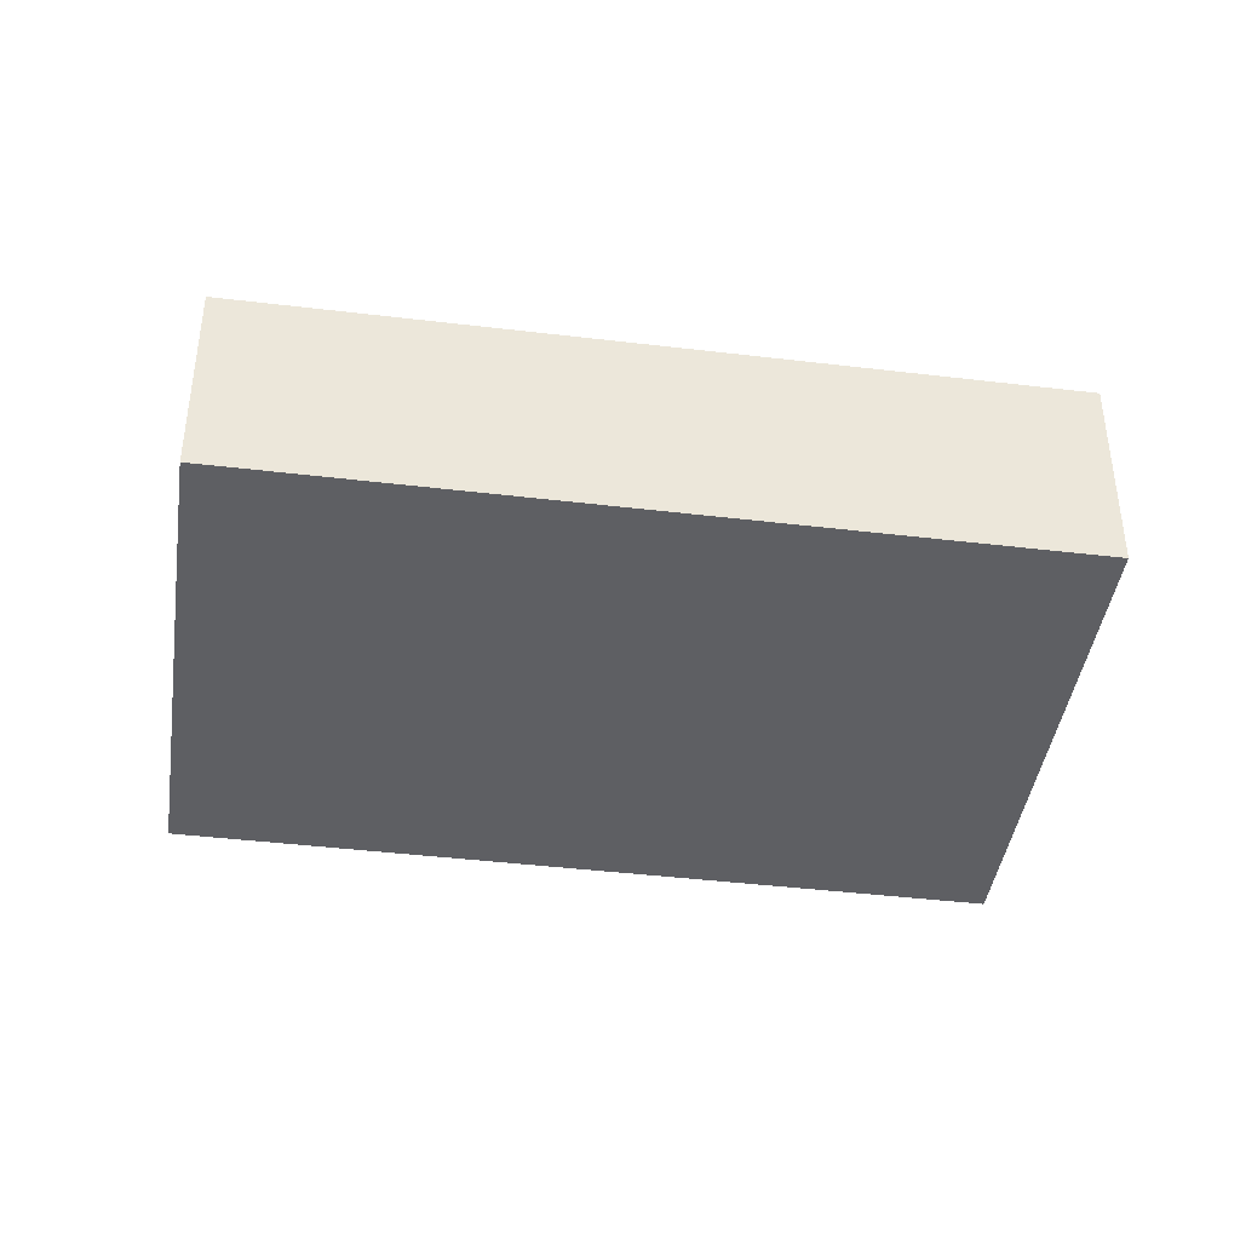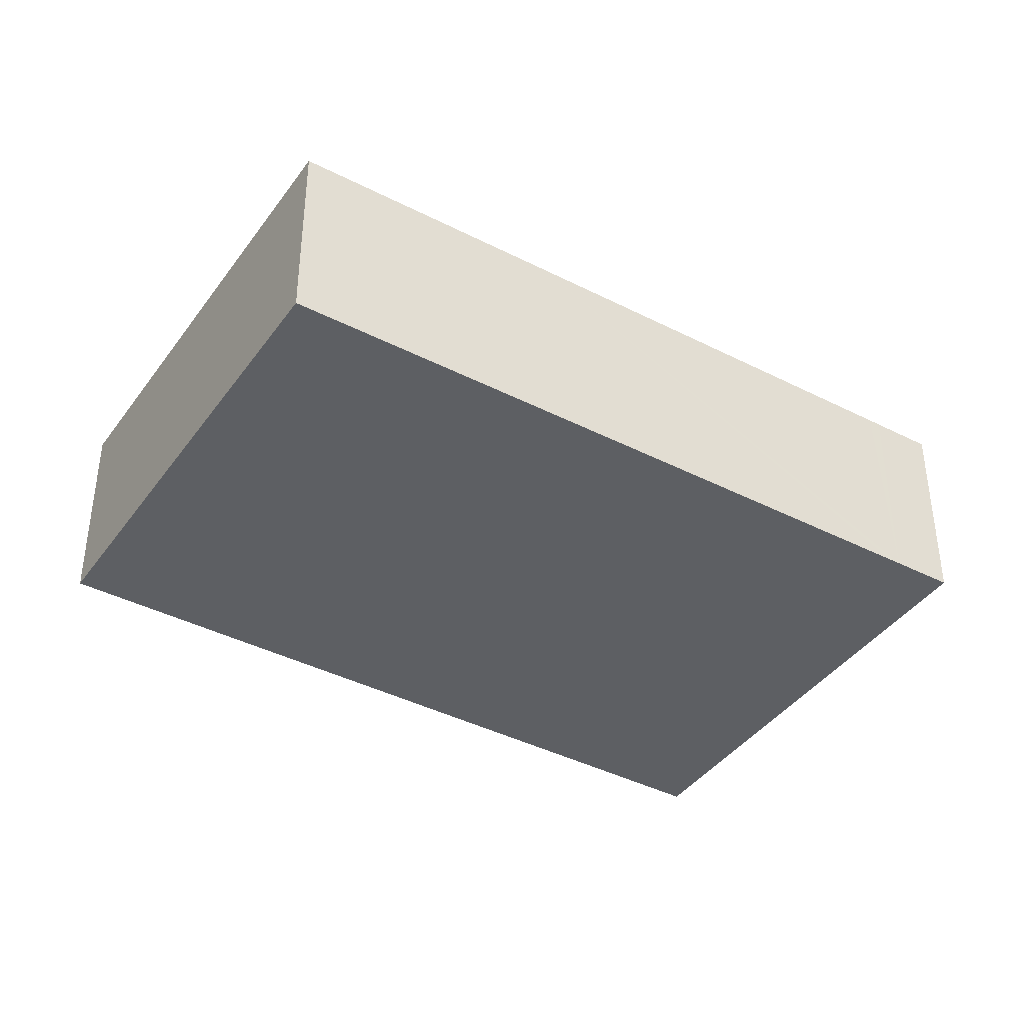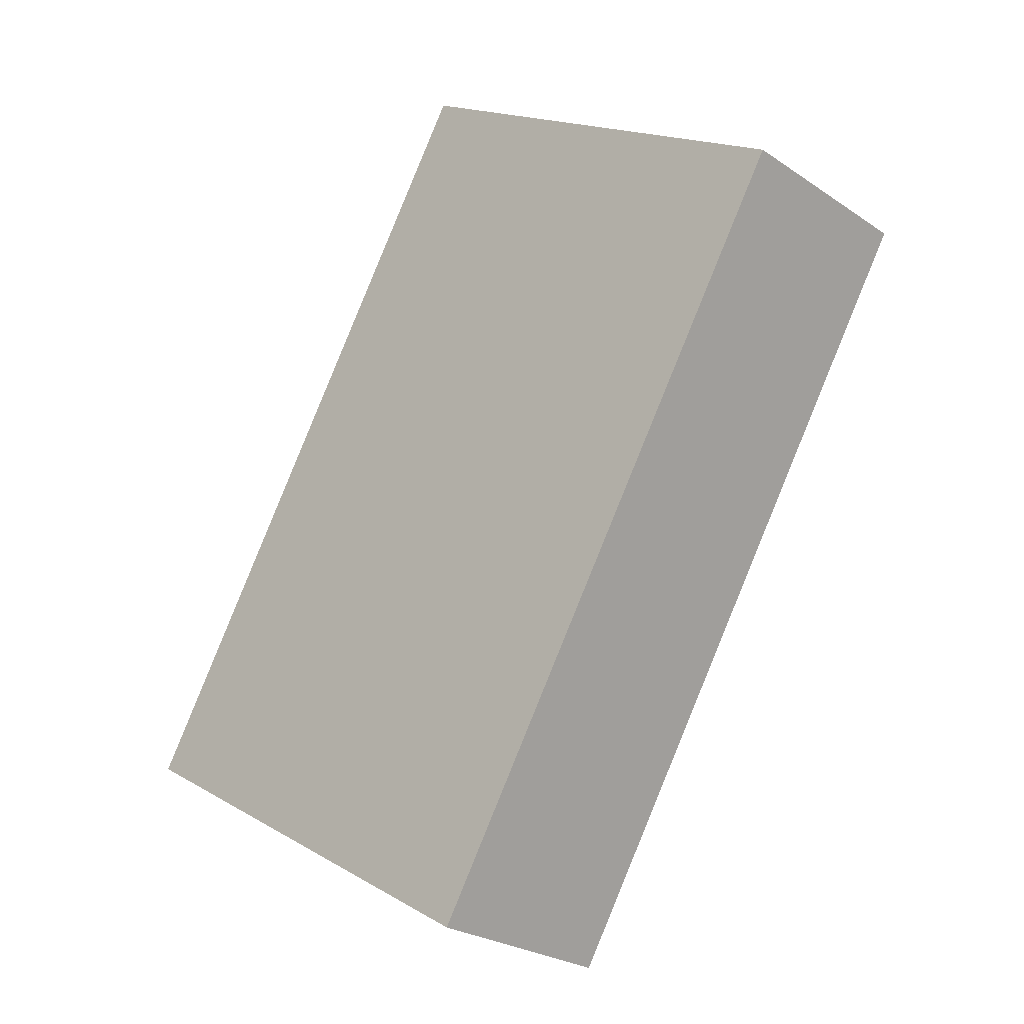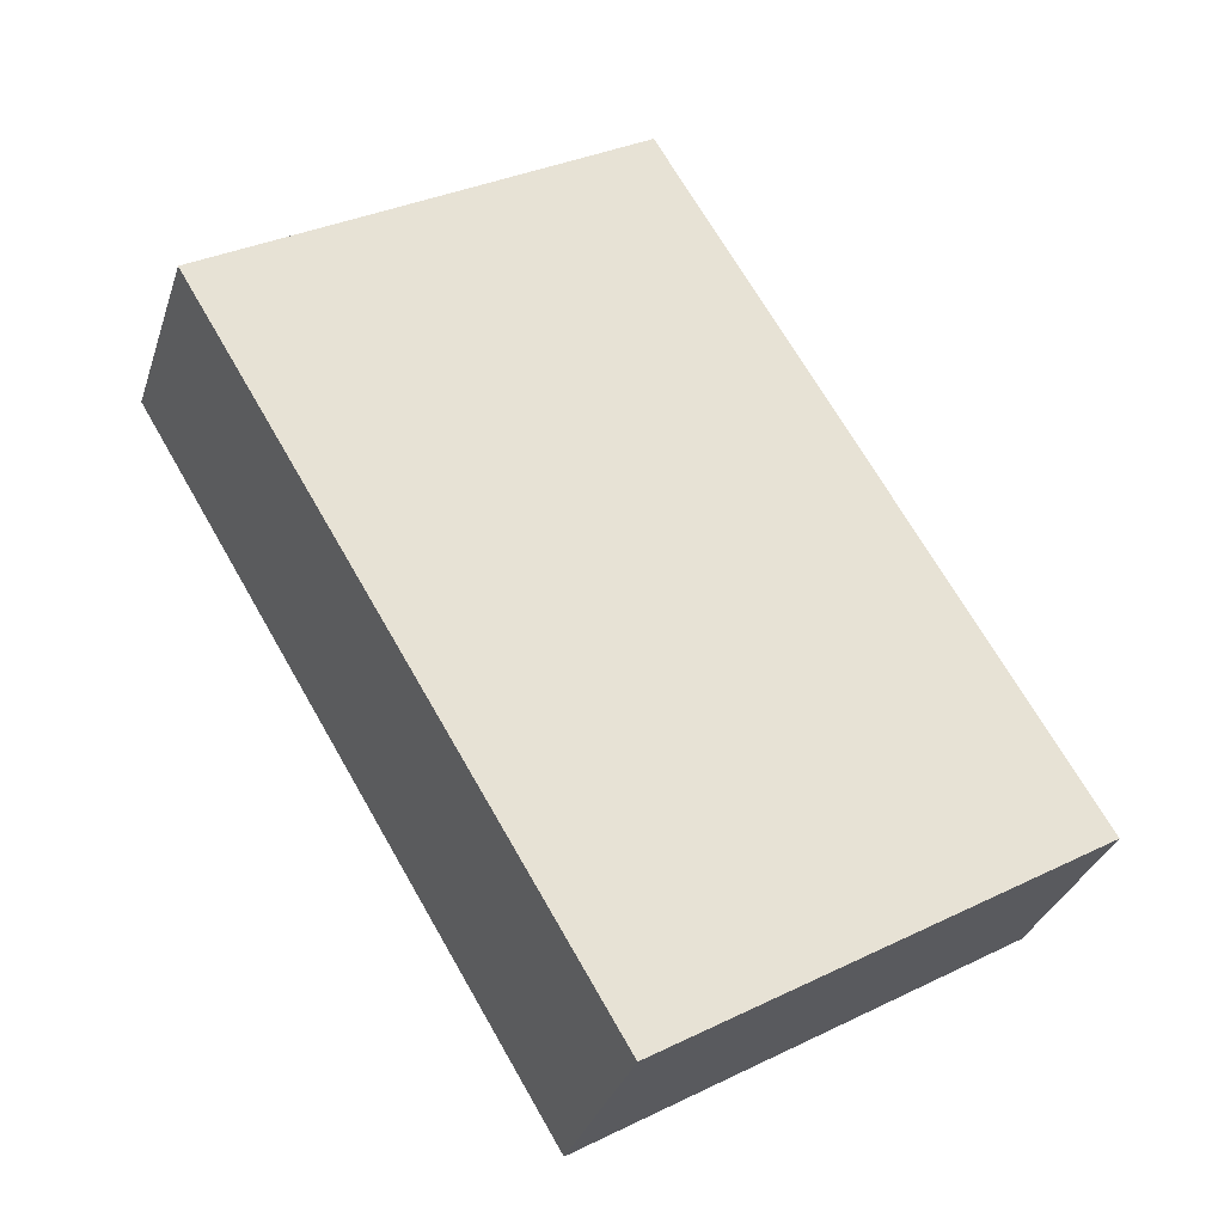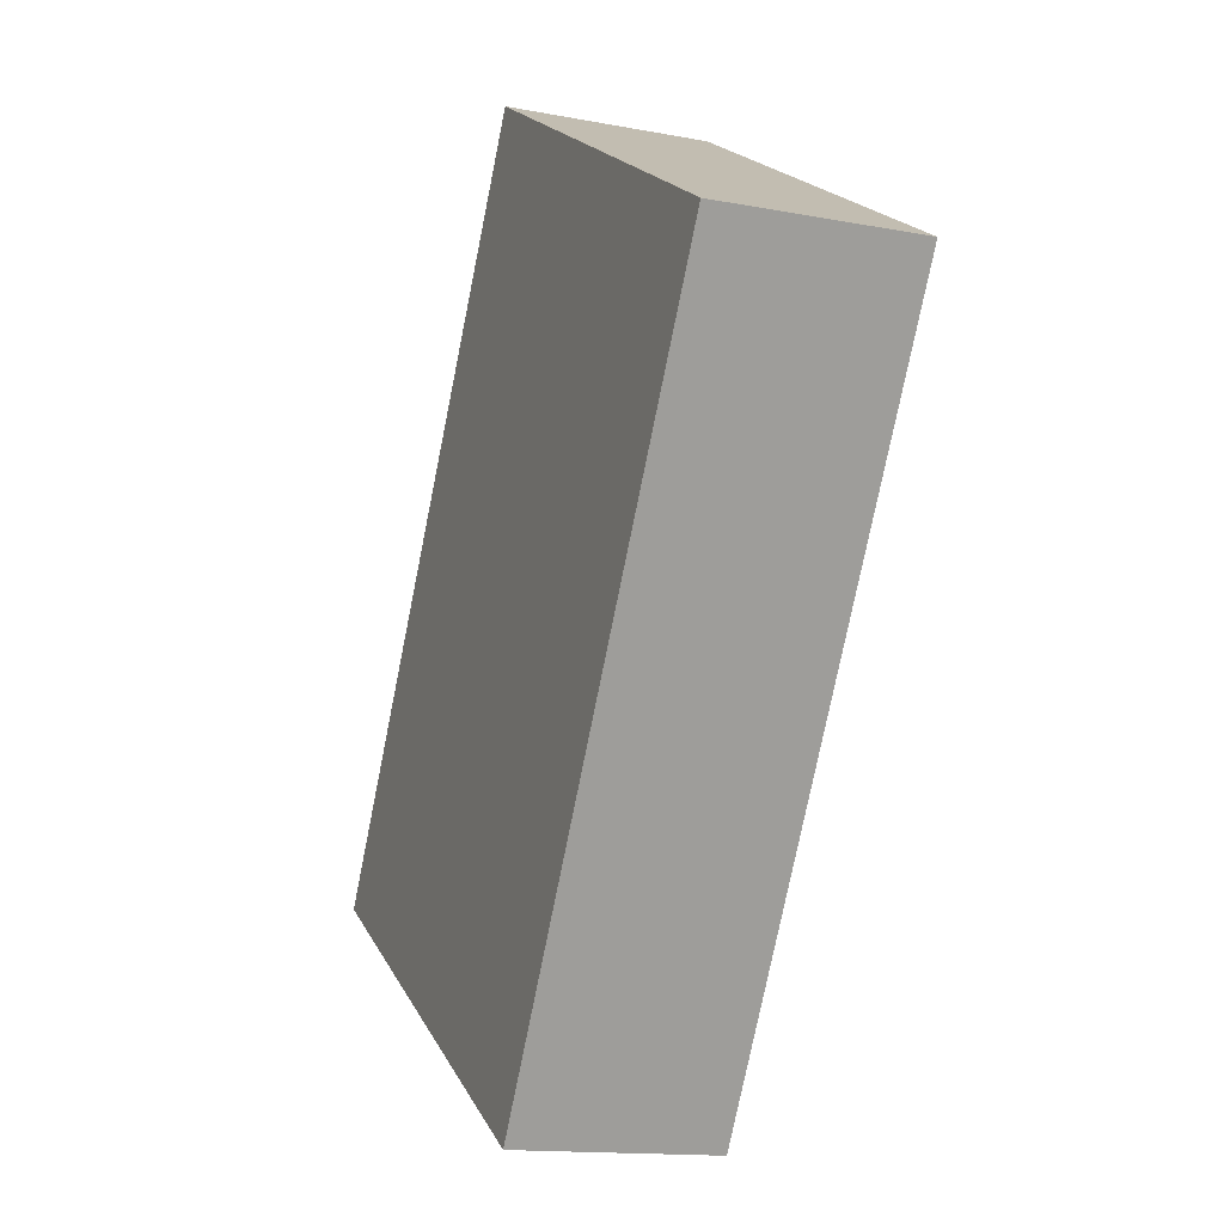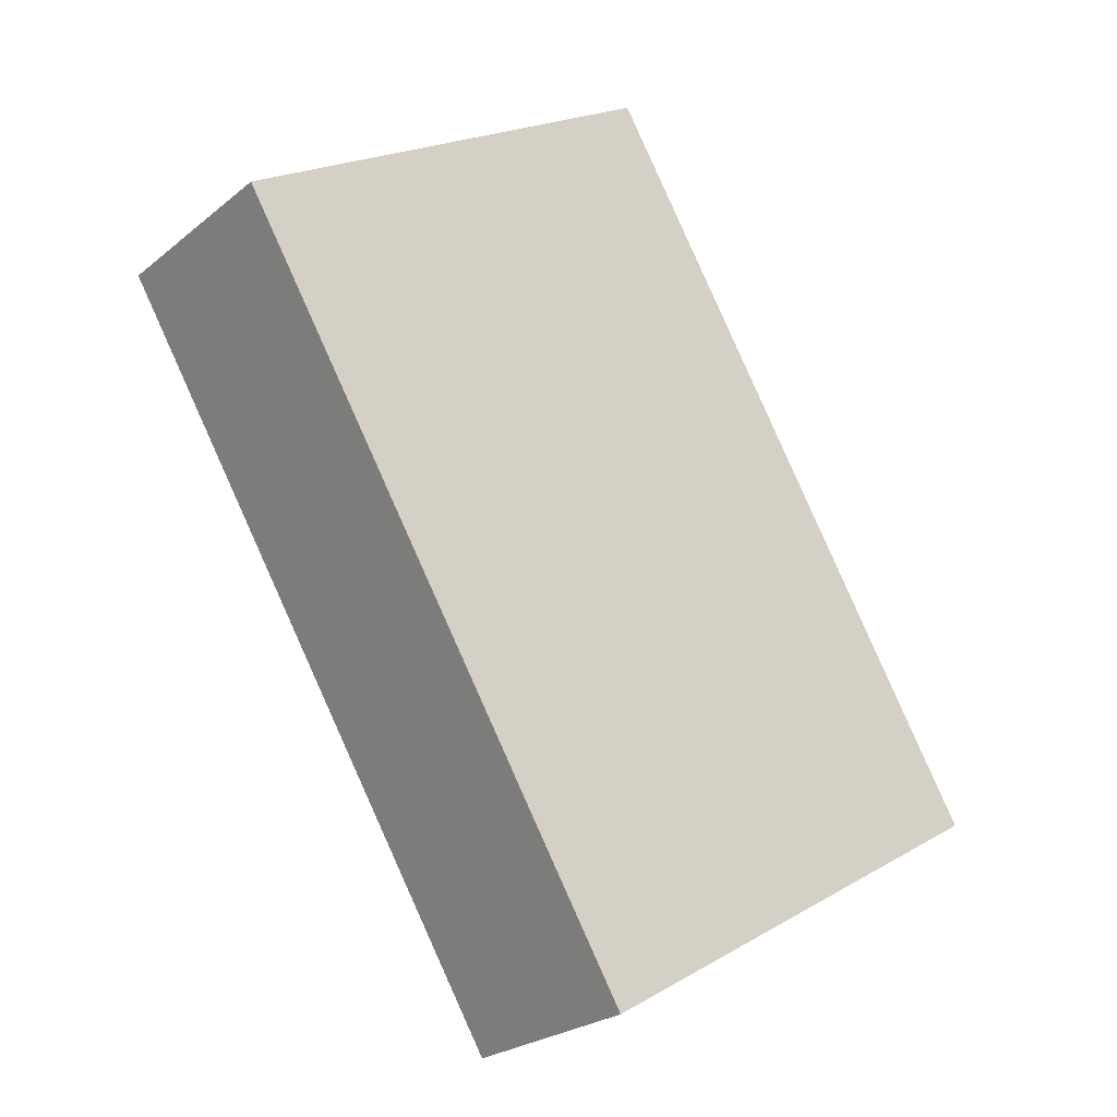
<metadata>
{"format":"obj","ext":"obj","renderer":"f3d","projection":"perspective","resolution":1024,"background":"white","views":[{"elev":-41.9,"azim":-67.3,"up":"+Y"},{"elev":-40.3,"azim":-91.2,"up":"+Y"},{"elev":-25.5,"azim":42.7,"up":"+Z"},{"elev":-32.5,"azim":163.1,"up":"+Z"},{"elev":-14.5,"azim":67.5,"up":"+Z"},{"elev":-24.5,"azim":142.5,"up":"+Z"}]}
</metadata>
<code>
v  0 2.638 1.615e-16
v  10.92 2.638 5.522
v  5.595 2.638 -3.355
v  4.816 2.638 8.03
v  5.324 2.638 8.878
v  1.873 2.638 3.123
v  4.901 2.638 8.172
v  5.324 -5.436e-16 8.878
v  4.901 -5.004e-16 8.172
v  4.816 -4.917e-16 8.03
v  1.873 -1.912e-16 3.123
v  0 0 0
v  10.92 -3.381e-16 5.522
v  5.595 2.054e-16 -3.355
g defaultobject
f 1 2 3
f 2 1 4
f 2 4 5
f 4 1 6
f 5 4 7
f 7 8 5
f 8 7 9
f 9 7 4
f 9 4 6
f 9 6 10
f 10 6 11
f 11 6 1
f 11 1 12
f 8 2 5
f 2 8 13
f 13 3 2
f 3 13 14
f 14 1 3
f 1 14 12
f 9 13 8
f 13 9 14
f 14 9 10
f 14 10 11
f 14 11 12

</code>
